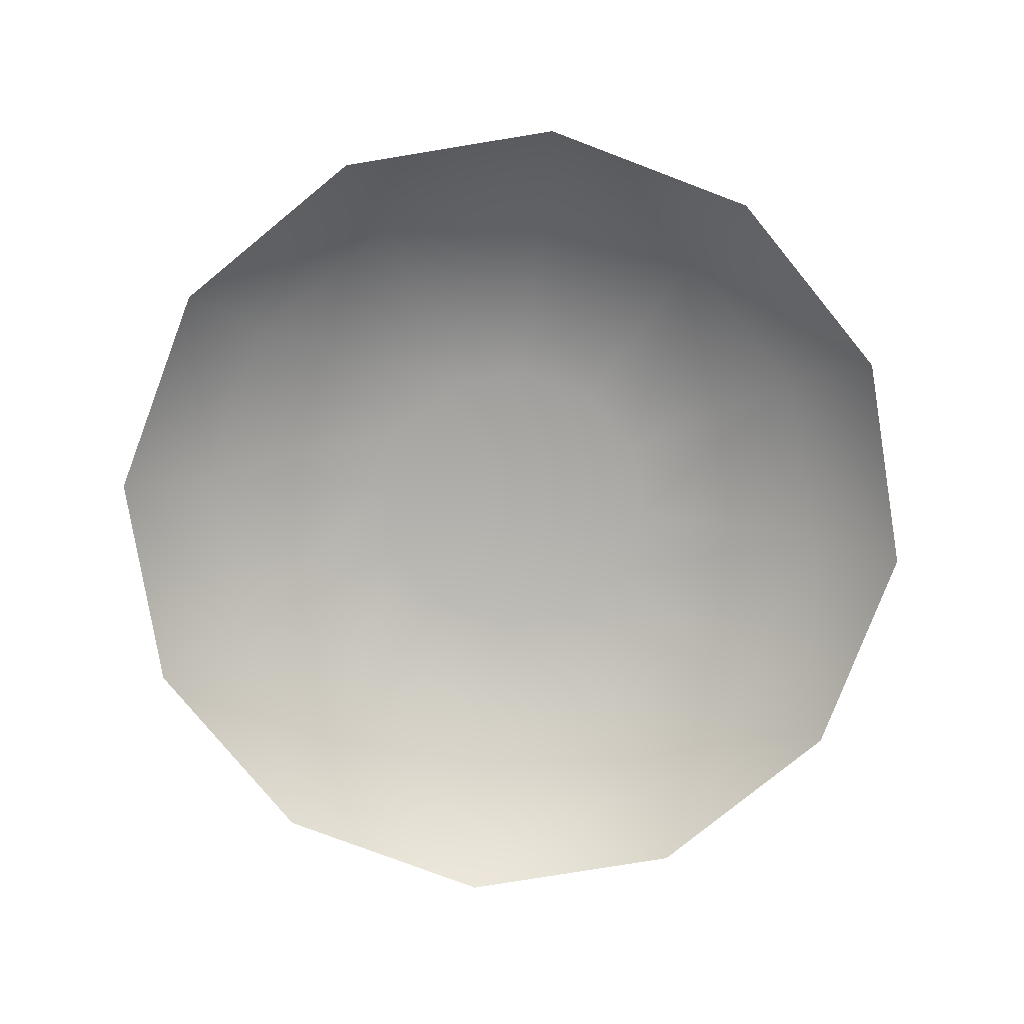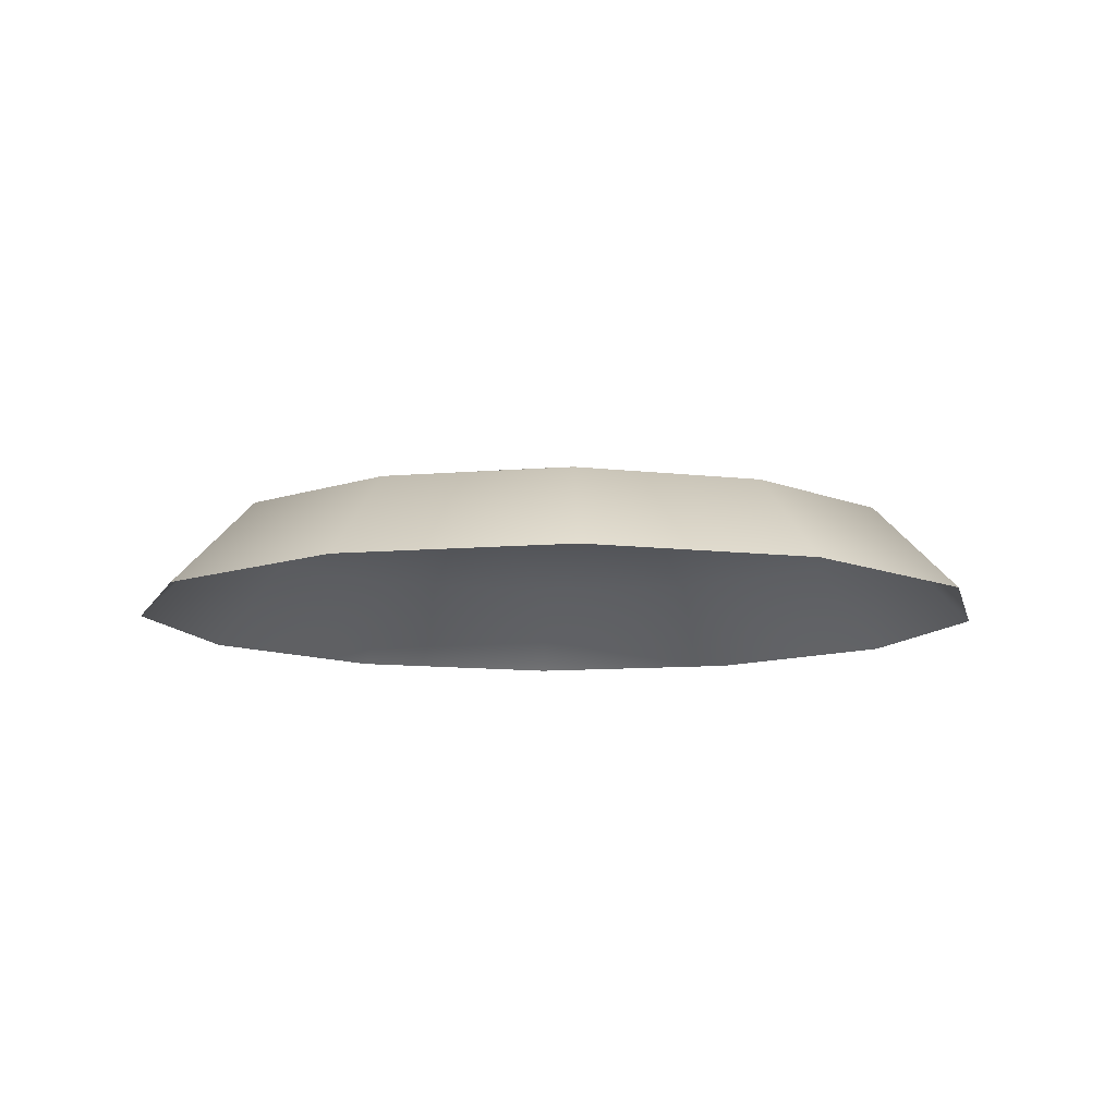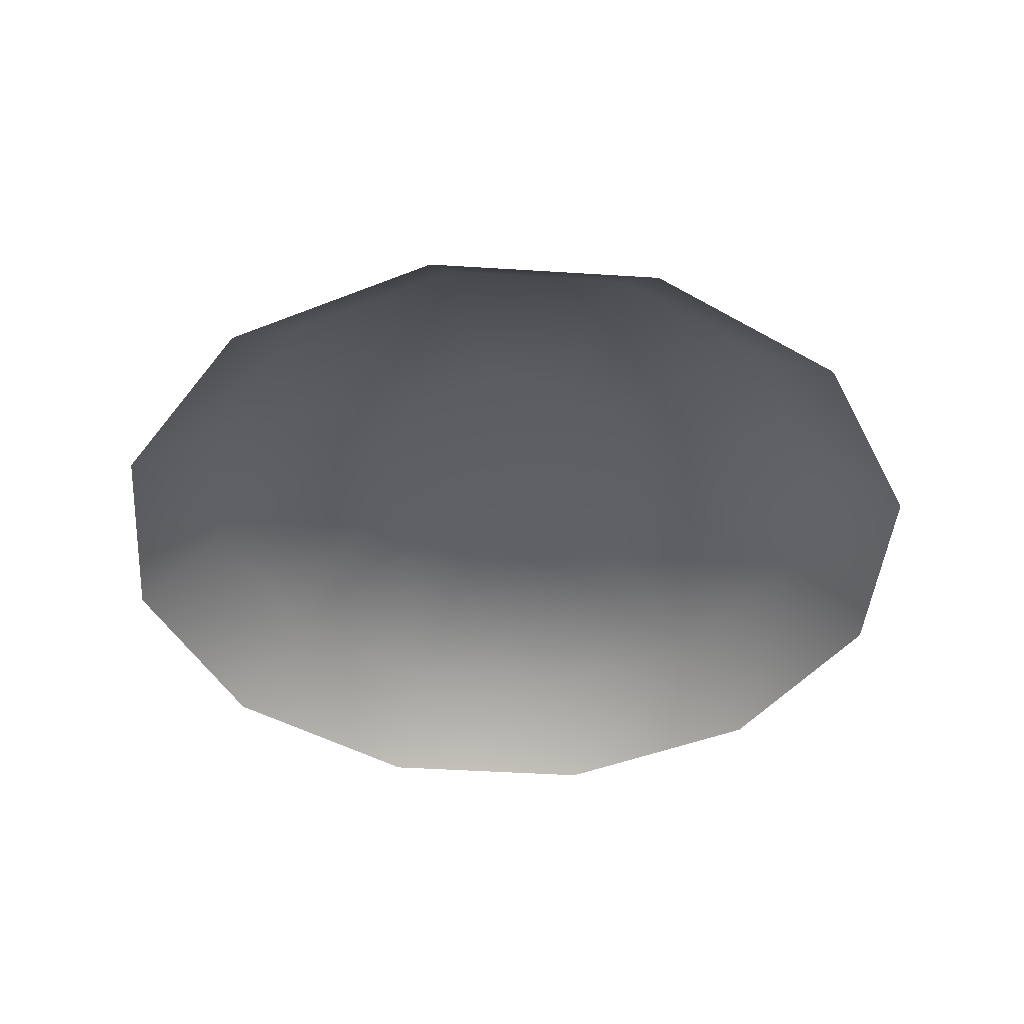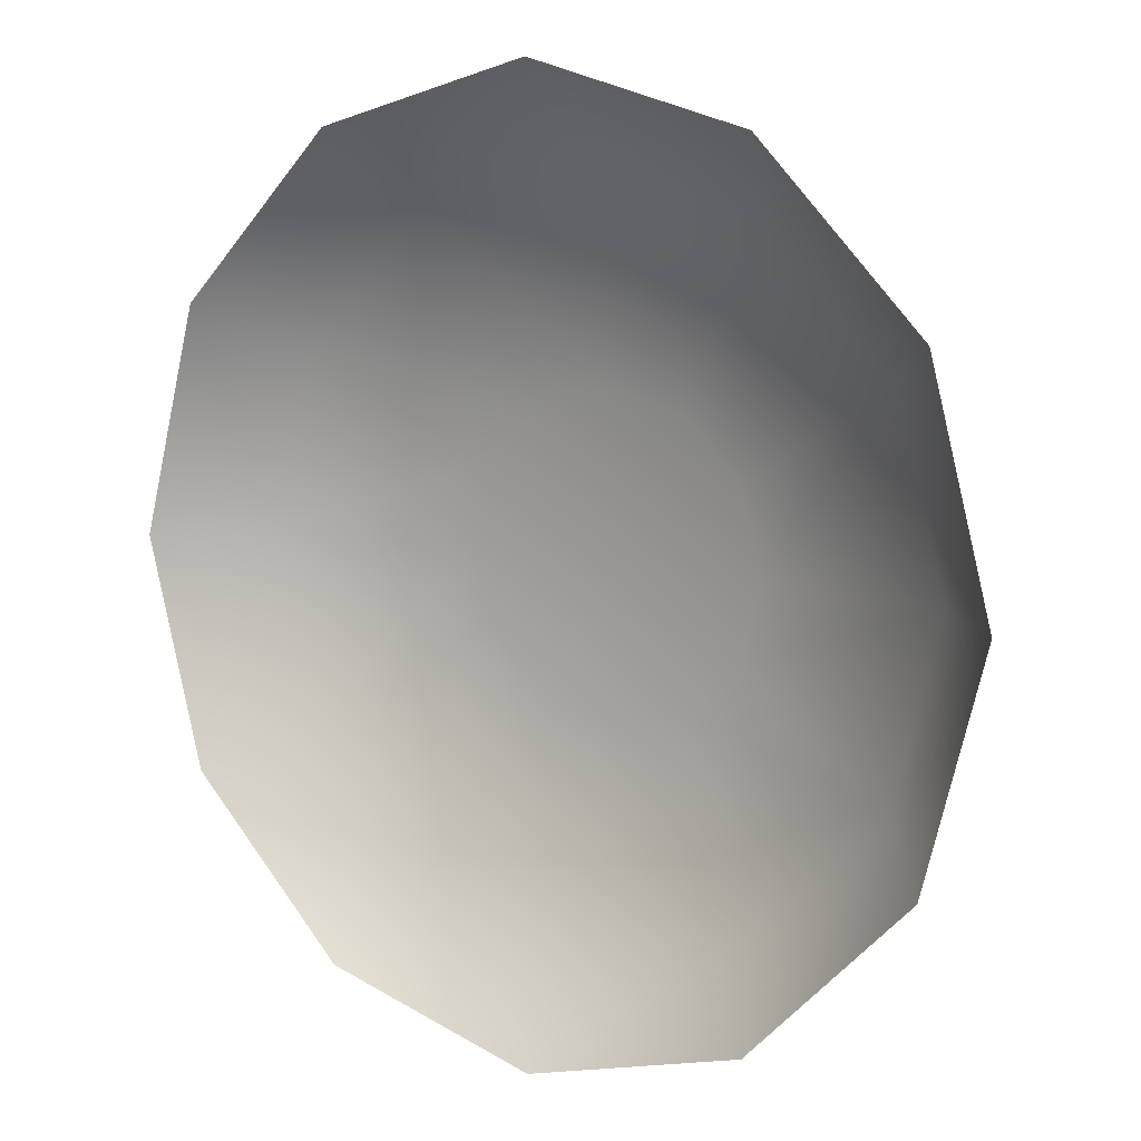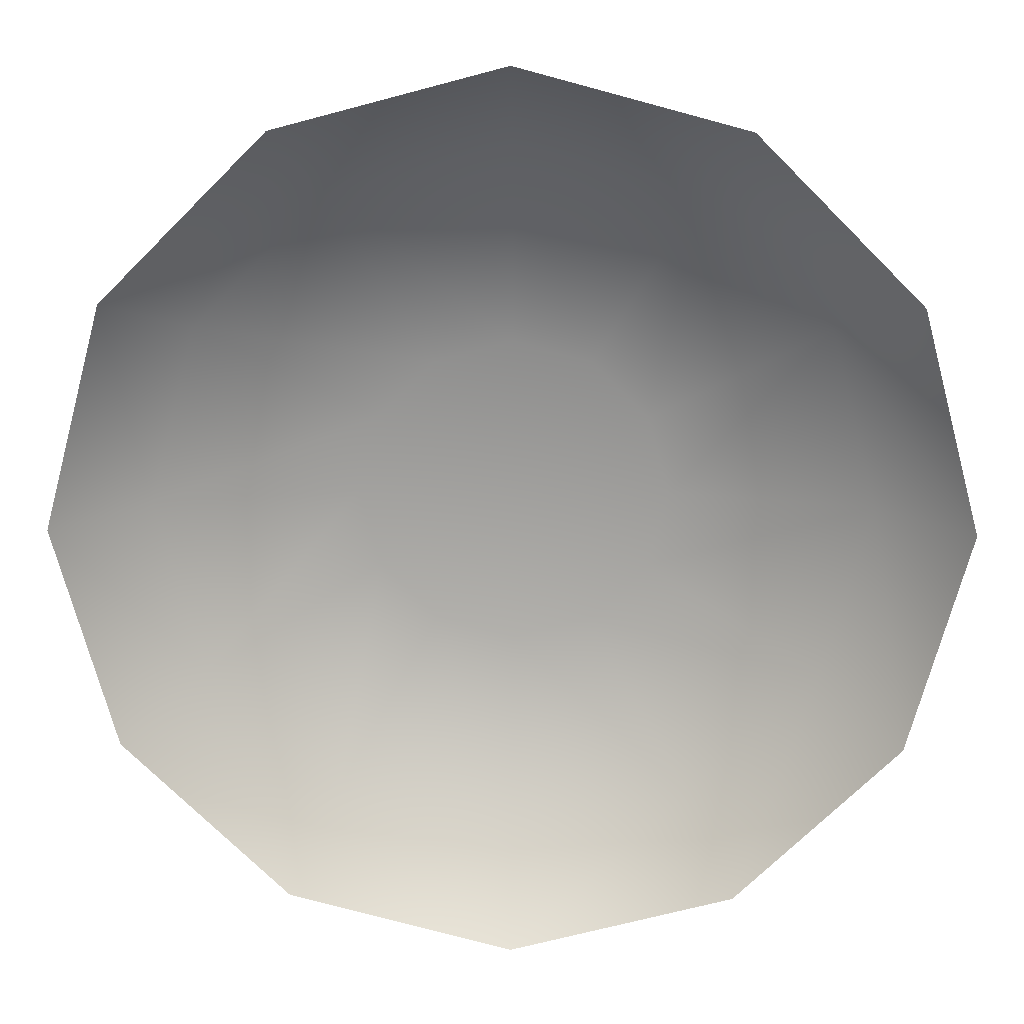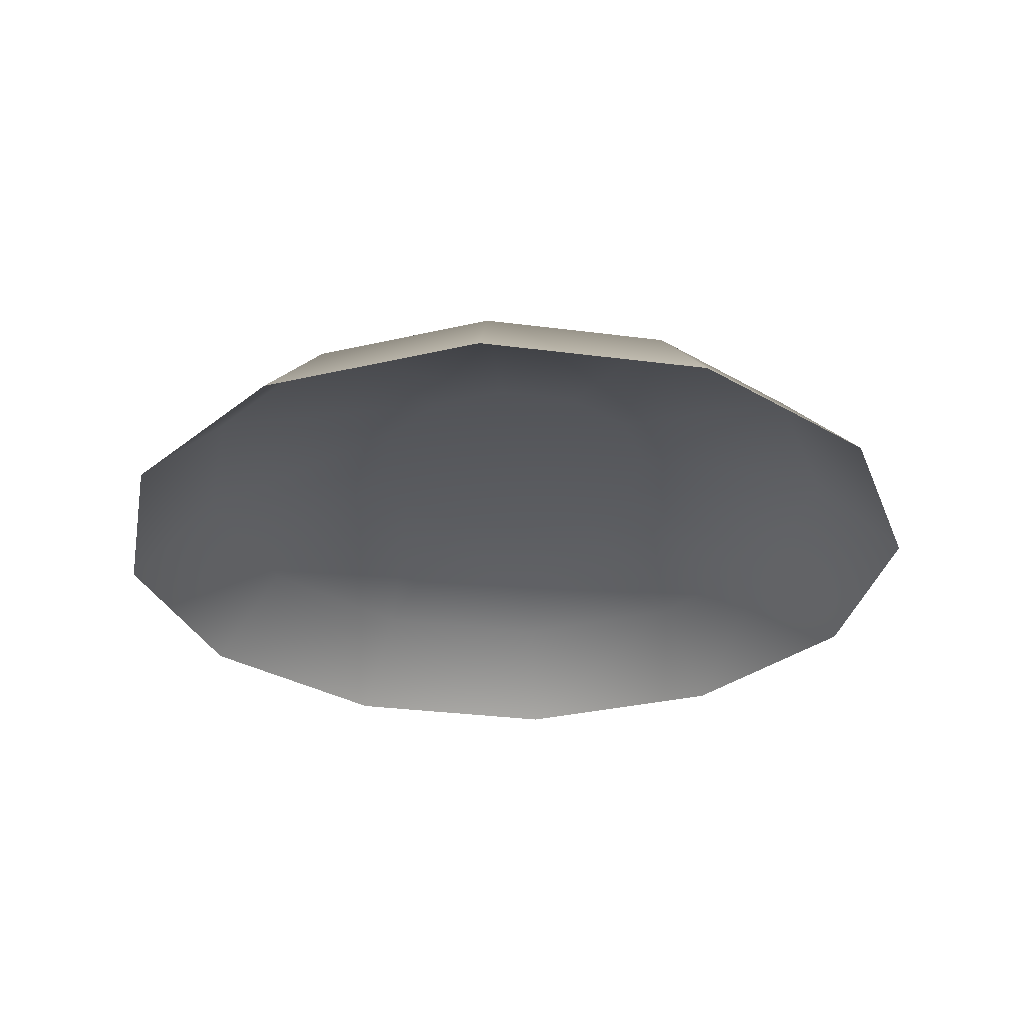
<metadata>
{"format":"obj","ext":"obj","renderer":"f3d","projection":"perspective","resolution":1024,"background":"white","views":[{"elev":-77.9,"azim":-95.7,"up":"+Y"},{"elev":-10.1,"azim":-122.4,"up":"+Y"},{"elev":-42.6,"azim":40.6,"up":"+Y"},{"elev":9.7,"azim":35.3,"up":"+Z"},{"elev":18.2,"azim":1.2,"up":"+Z"},{"elev":-30.0,"azim":34.1,"up":"+Y"}]}
</metadata>
<code>
o Cylinder
v 0 0.000655 -0.08316
v 0 0.01711 -0.06691
v 0.04158 0.000655 -0.07202
v 0.03345 0.01711 -0.05795
v 0.07202 0.000655 -0.04158
v 0.05795 0.01711 -0.03345
v 0.08316 0.000655 0
v 0.06691 0.01711 0
v 0.07202 0.000655 0.04158
v 0.05795 0.01711 0.03345
v 0.04158 0.000655 0.07202
v 0.03345 0.01711 0.05795
v 0 0.000655 0.08316
v 0 0.01711 0.06691
v -0.04158 0.000655 0.07202
v -0.03345 0.01711 0.05795
v -0.07202 0.000655 0.04158
v -0.05795 0.01711 0.03345
v -0.08316 0.000655 0
v -0.06691 0.01711 0
v -0.07202 0.000655 -0.04158
v -0.05795 0.01711 -0.03345
v -0.04158 0.000655 -0.07202
v -0.03345 0.01711 -0.05795
v 0.01454 0.02536 -0.02518
v 0 0.02536 -0.02908
v 0.02518 0.02536 -0.01454
v 0.02908 0.02536 0
v 0.02518 0.02536 0.01454
v 0.01454 0.02536 0.02518
v 0 0.02536 0.02908
v -0.01454 0.02536 0.02518
v -0.02518 0.02536 0.01454
v -0.02908 0.02536 0
v -0.02518 0.02536 -0.01454
v -0.01454 0.02536 -0.02518
f 1 2 4 3
f 3 4 6 5
f 5 6 8 7
f 7 8 10 9
f 9 10 12 11
f 11 12 14 13
f 13 14 16 15
f 15 16 18 17
f 17 18 20 19
f 19 20 22 21
f 21 22 24 23
f 23 24 2 1
f 24 22 35 36
f 25 26 36 35 34 33 32 31 30 29 28 27
f 6 4 25 27
f 22 20 34 35
f 20 18 33 34
f 18 16 32 33
f 16 14 31 32
f 14 12 30 31
f 12 10 29 30
f 10 8 28 29
f 2 24 36 26
f 4 2 26 25
f 8 6 27 28

</code>
